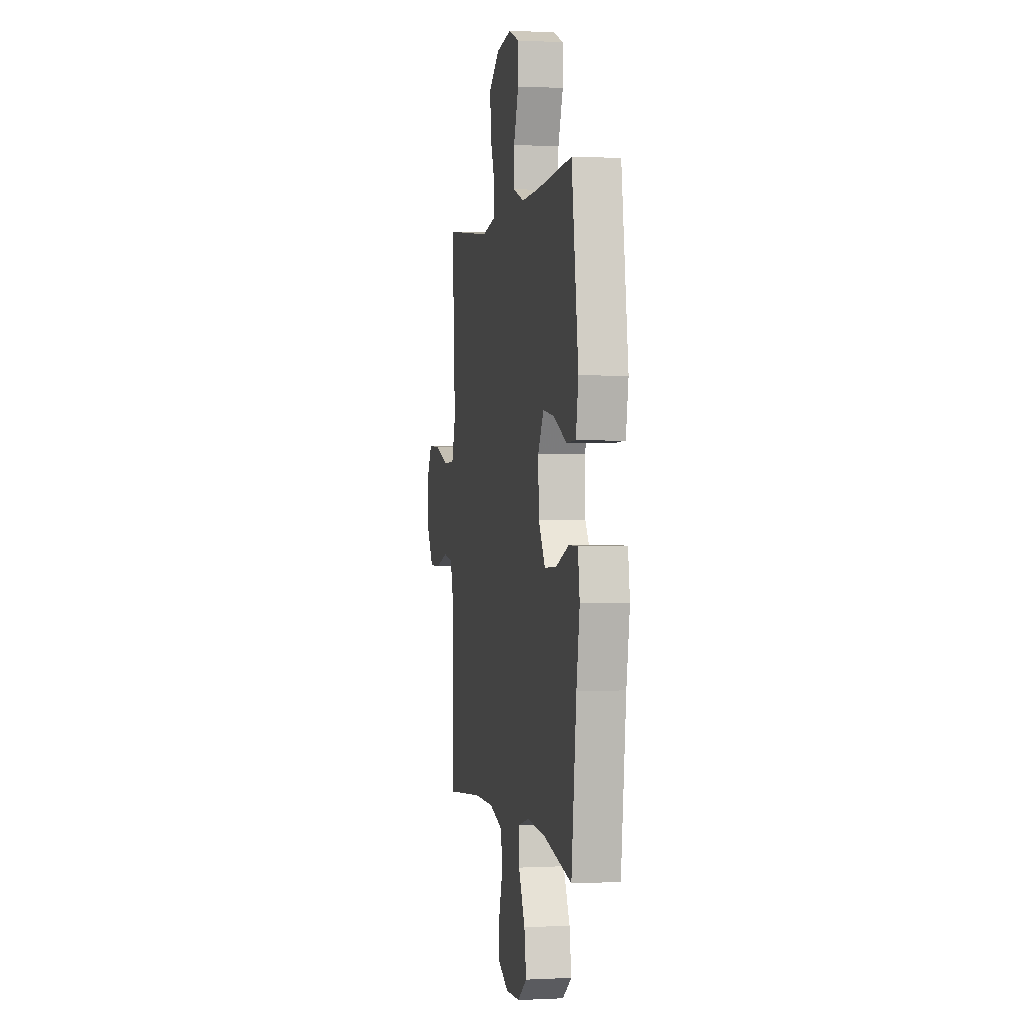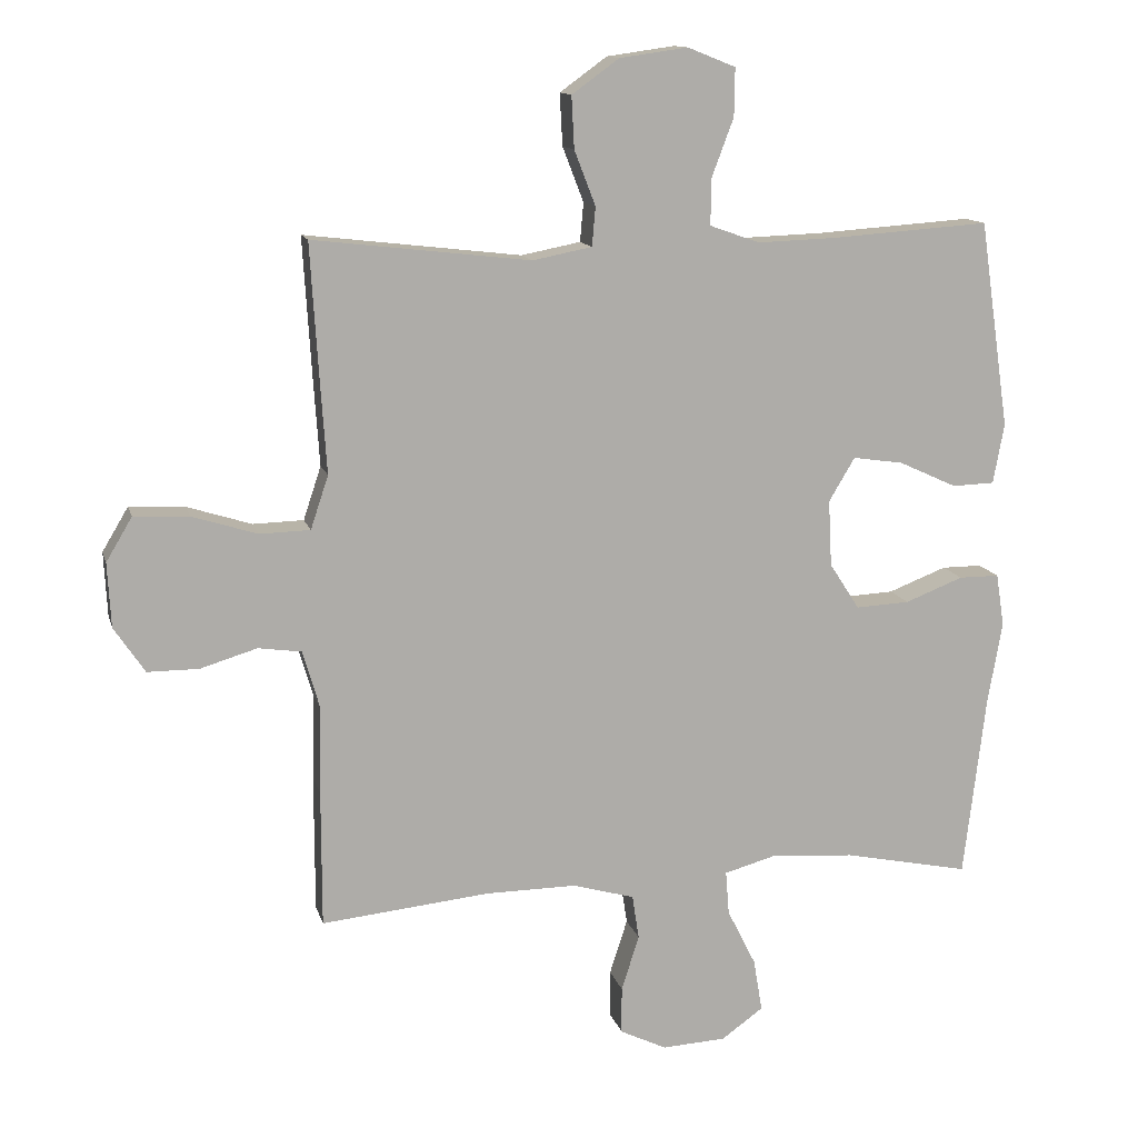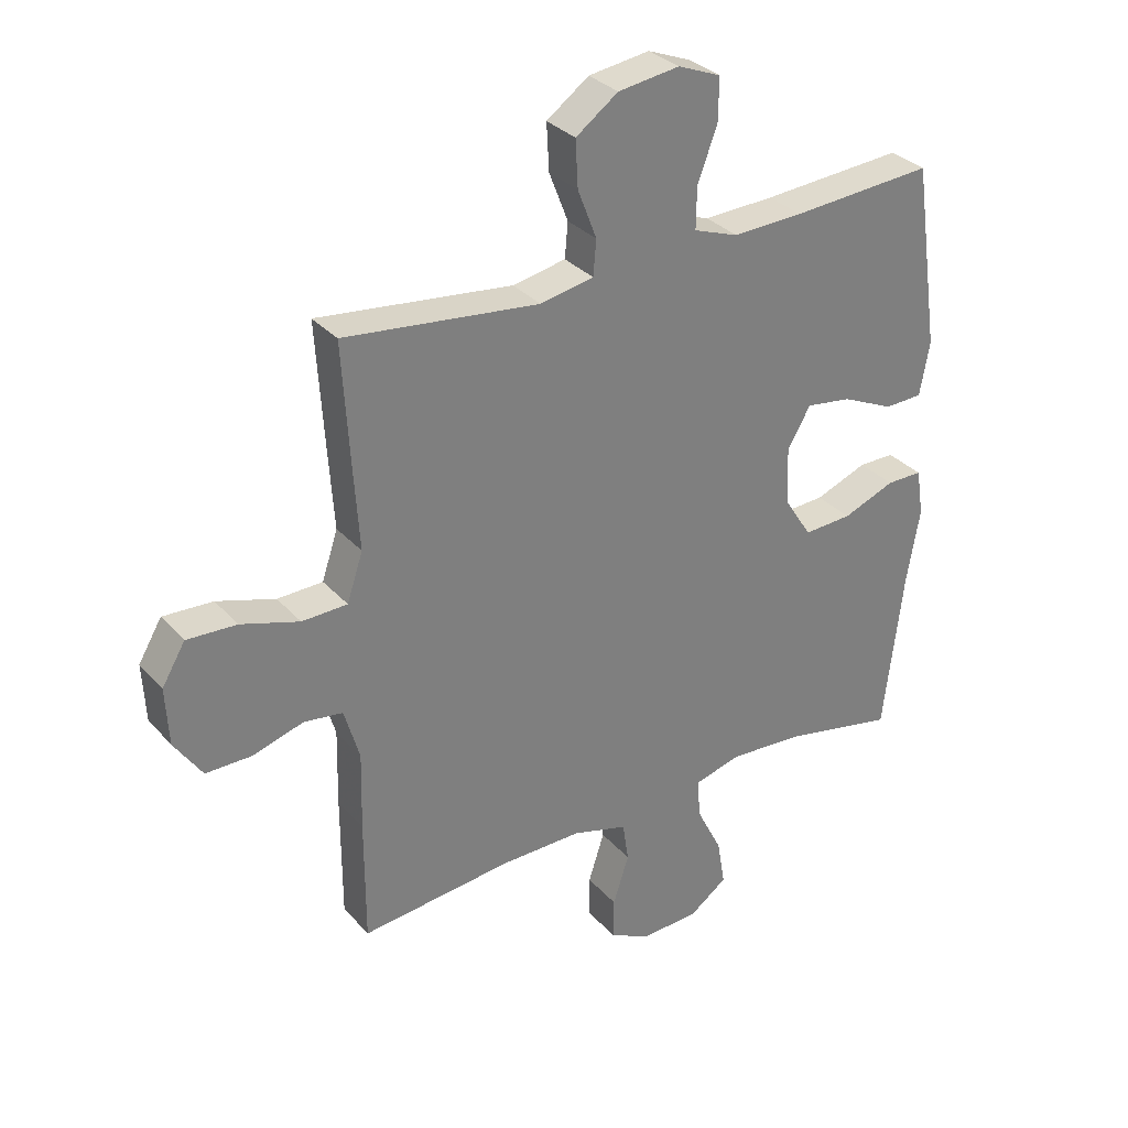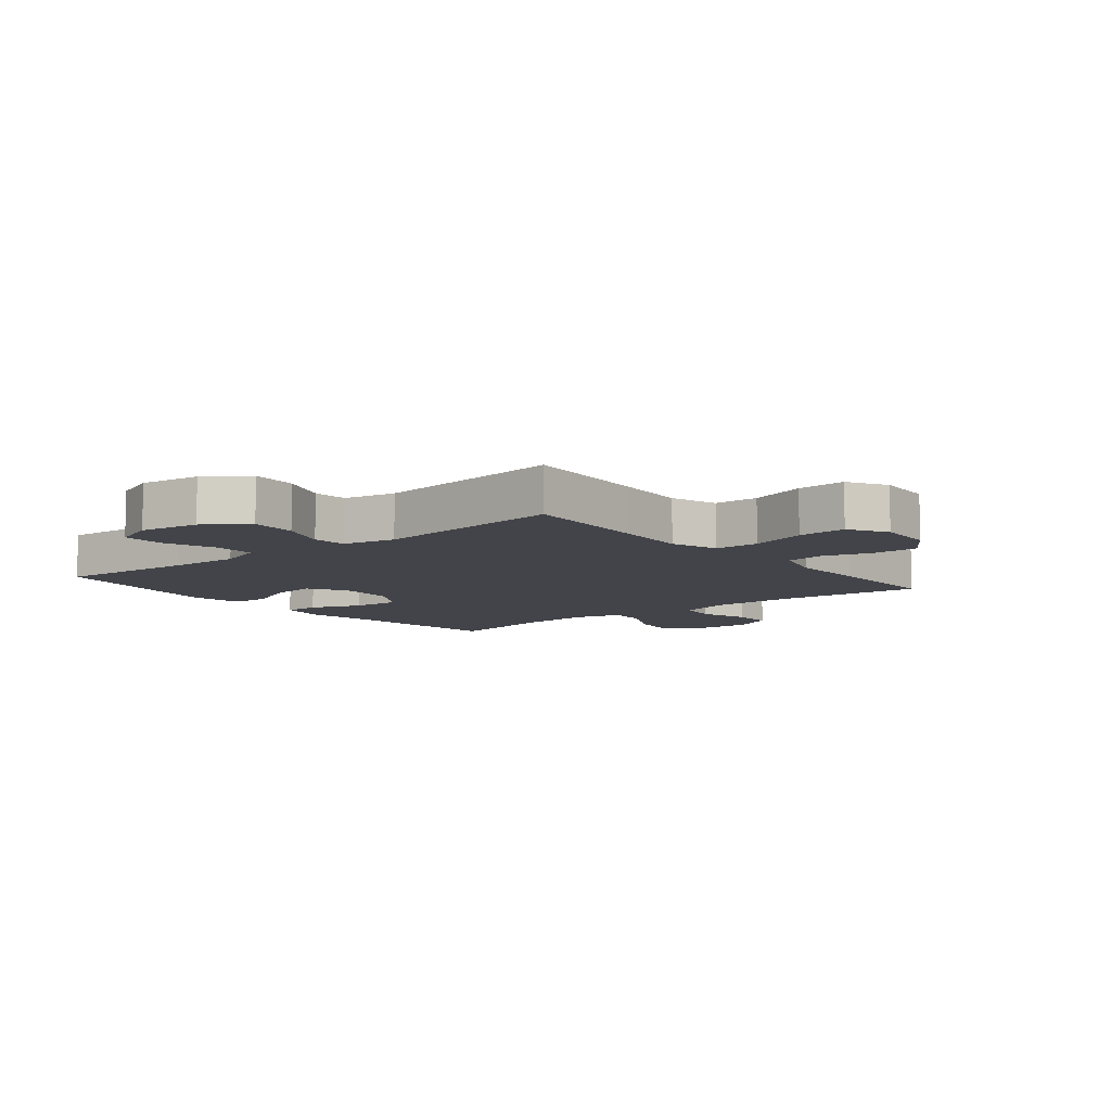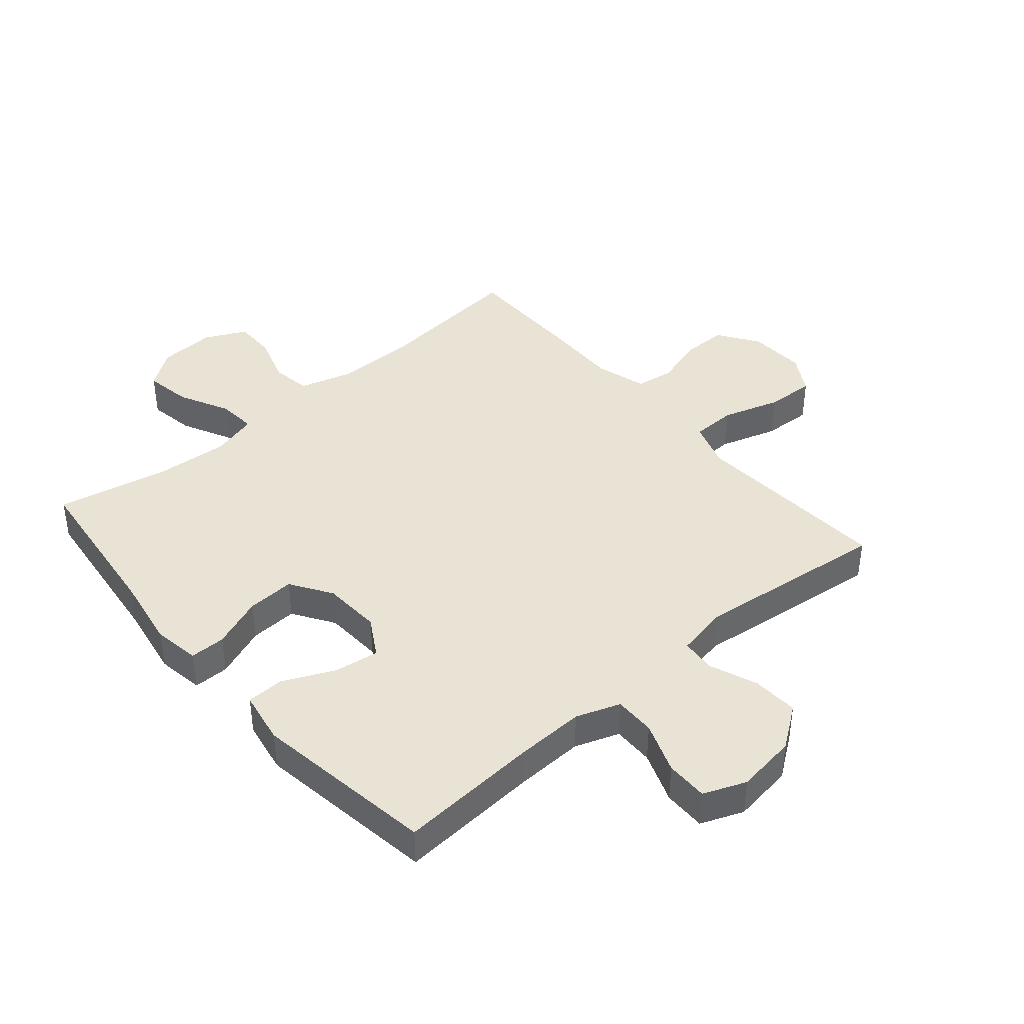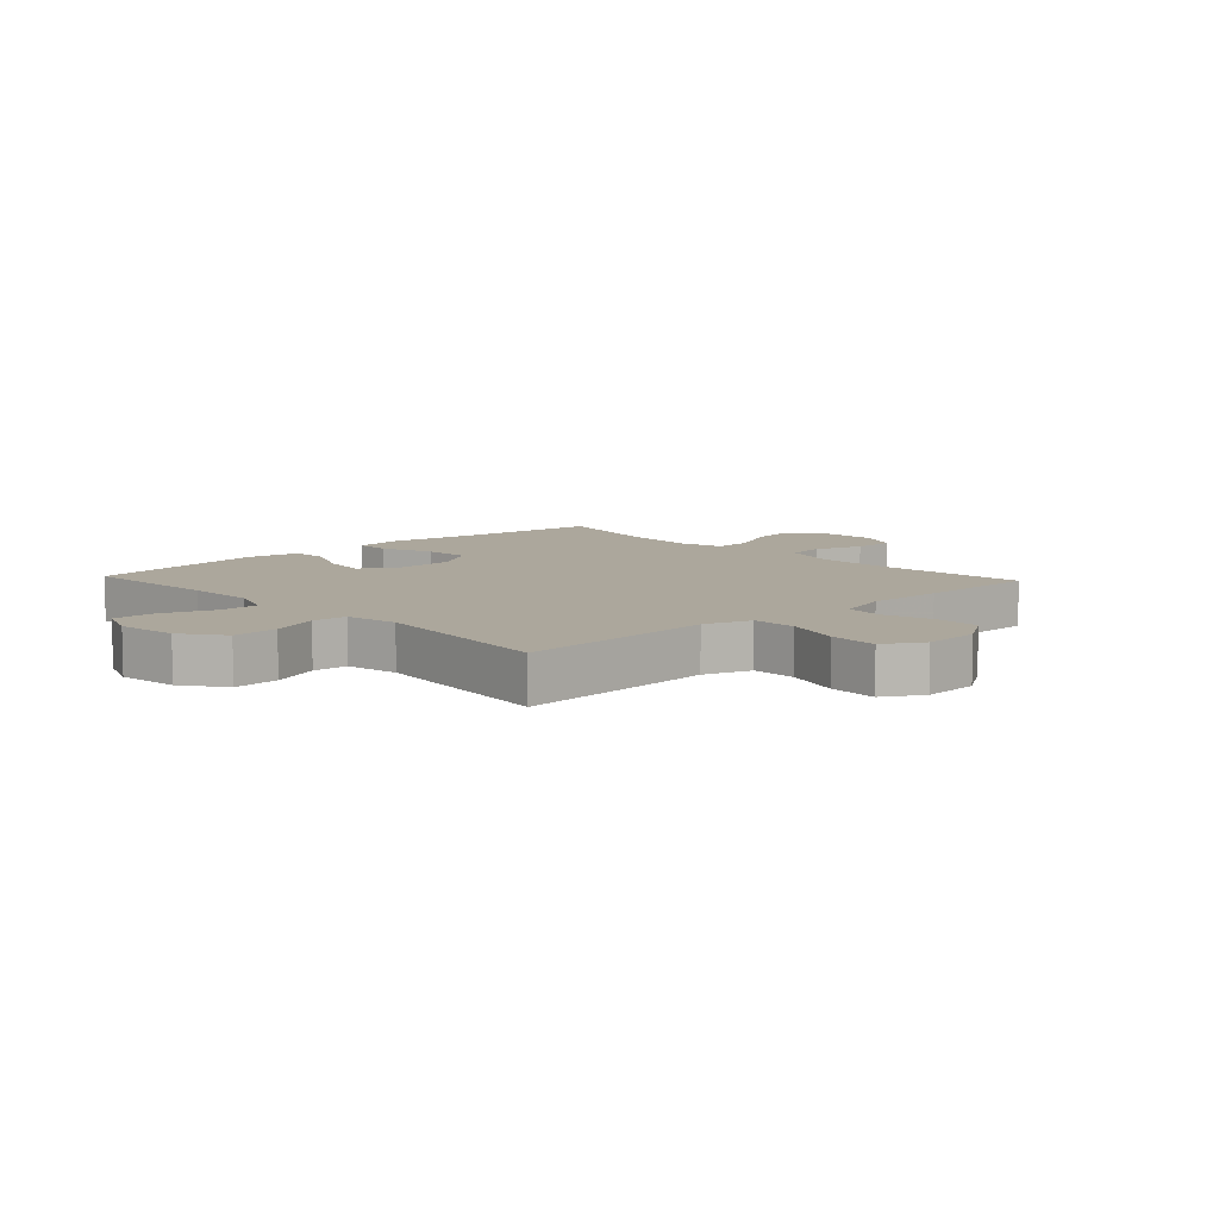
<metadata>
{"format":"obj","ext":"obj","renderer":"f3d","projection":"perspective","resolution":1024,"background":"white","views":[{"elev":0.7,"azim":-100.8,"up":"+Z"},{"elev":12.9,"azim":166.2,"up":"+Z"},{"elev":31.7,"azim":146.0,"up":"+Z"},{"elev":-8.5,"azim":39.0,"up":"+Y"},{"elev":41.1,"azim":-40.6,"up":"+Y"},{"elev":8.4,"azim":47.1,"up":"+Y"}]}
</metadata>
<code>
v 0.5 0.07 0.5
v 0.487 0.07 0.288
v 0.479 0.07 0.168
v 0.505 0.07 0.09
v 0.579 0.07 0.088
v 0.674 0.07 0.118
v 0.755 0.07 0.122
v 0.793 0.07 0.058
v 0.788 0.07 -0.036
v 0.743 0.07 -0.103
v 0.668 0.07 -0.103
v 0.585 0.07 -0.078
v 0.522 0.07 -0.087
v 0.497 0.07 -0.172
v 0.5 0.07 -0.299
v 0.5 0.07 -0.5
v 0.253 0.07 -0.475
v 0.12 0.07 -0.474
v 0.03 0.07 -0.5
v 0.02 0.07 -0.565
v 0.046 0.07 -0.646
v 0.046 0.07 -0.715
v -0.022 0.07 -0.748
v -0.116 0.07 -0.743
v -0.177 0.07 -0.699
v -0.164 0.07 -0.622
v -0.122 0.07 -0.538
v -0.117 0.07 -0.474
v -0.193 0.07 -0.453
v -0.316 0.07 -0.462
v -0.5 0.07 -0.5
v -0.532 0.07 -0.232
v -0.553 0.07 -0.111
v -0.541 0.07 -0.034
v -0.482 0.07 -0.034
v -0.397 0.07 -0.067
v -0.318 0.07 -0.071
v -0.274 0.07 -0.003
v -0.269 0.07 0.094
v -0.307 0.07 0.158
v -0.381 0.07 0.147
v -0.466 0.07 0.108
v -0.528 0.07 0.11
v -0.544 0.07 0.198
v -0.5 0.07 0.5
v -0.268 0.07 0.484
v -0.153 0.07 0.48
v -0.08 0.07 0.506
v -0.081 0.07 0.574
v -0.113 0.07 0.659
v -0.114 0.07 0.729
v -0.044 0.07 0.757
v 0.056 0.07 0.743
v 0.125 0.07 0.693
v 0.121 0.07 0.617
v 0.09 0.07 0.537
v 0.095 0.07 0.48
v 0.182 0.07 0.463
v 0.5 0 0.5
v 0.487 0 0.288
v 0.479 0 0.168
v 0.505 0 0.09
v 0.579 0 0.088
v 0.674 0 0.118
v 0.755 0 0.122
v 0.793 0 0.058
v 0.788 0 -0.036
v 0.743 0 -0.103
v 0.668 0 -0.103
v 0.585 0 -0.078
v 0.522 0 -0.087
v 0.497 0 -0.172
v 0.5 0 -0.299
v 0.5 0 -0.5
v 0.253 0 -0.475
v 0.12 0 -0.474
v 0.03 0 -0.5
v 0.02 0 -0.565
v 0.046 0 -0.646
v 0.046 0 -0.715
v -0.022 0 -0.748
v -0.116 0 -0.743
v -0.177 0 -0.699
v -0.164 0 -0.622
v -0.122 0 -0.538
v -0.117 0 -0.474
v -0.193 0 -0.453
v -0.316 0 -0.462
v -0.5 0 -0.5
v -0.532 0 -0.232
v -0.553 0 -0.111
v -0.541 0 -0.034
v -0.482 0 -0.034
v -0.397 0 -0.067
v -0.318 0 -0.071
v -0.274 0 -0.003
v -0.269 0 0.094
v -0.307 0 0.158
v -0.381 0 0.147
v -0.466 0 0.108
v -0.528 0 0.11
v -0.544 0 0.198
v -0.5 0 0.5
v -0.268 0 0.484
v -0.153 0 0.48
v -0.08 0 0.506
v -0.081 0 0.574
v -0.113 0 0.659
v -0.114 0 0.729
v -0.044 0 0.757
v 0.056 0 0.743
v 0.125 0 0.693
v 0.121 0 0.617
v 0.09 0 0.537
v 0.095 0 0.48
v 0.182 0 0.463
f 53 54 55 56
f 53 56 57
f 52 53 57
f 49 50 51 52
f 48 49 52 57
f 47 48 57 58
f 43 44 45 46
f 41 42 43 46
f 40 41 46 47
f 39 40 47 58
f 33 34 35 36
f 32 33 36 37
f 30 31 32 37
f 29 30 37 38
f 24 25 26 27
f 24 27 28
f 23 24 28
f 20 21 22 23
f 19 20 23 28
f 18 19 28 29
f 14 15 16 17
f 13 14 17 18
f 9 10 11 12
f 9 12 13
f 8 9 13
f 5 6 7 8
f 4 5 8 13
f 3 4 13 18
f 29 38 39 58
f 3 18 29 58
f 1 2 3 58
f 114 113 112 111
f 115 114 111
f 115 111 110
f 110 109 108 107
f 115 110 107 106
f 116 115 106 105
f 104 103 102 101
f 104 101 100 99
f 105 104 99 98
f 116 105 98 97
f 94 93 92 91
f 95 94 91 90
f 95 90 89 88
f 96 95 88 87
f 85 84 83 82
f 86 85 82
f 86 82 81
f 81 80 79 78
f 86 81 78 77
f 87 86 77 76
f 75 74 73 72
f 76 75 72 71
f 70 69 68 67
f 71 70 67
f 71 67 66
f 66 65 64 63
f 71 66 63 62
f 76 71 62 61
f 116 97 96 87
f 116 87 76 61
f 116 61 60 59
f 1 59 60 2
f 2 60 61 3
f 3 61 62 4
f 4 62 63 5
f 5 63 64 6
f 6 64 65 7
f 7 65 66 8
f 8 66 67 9
f 9 67 68 10
f 10 68 69 11
f 11 69 70 12
f 12 70 71 13
f 13 71 72 14
f 14 72 73 15
f 15 73 74 16
f 16 74 75 17
f 17 75 76 18
f 18 76 77 19
f 19 77 78 20
f 20 78 79 21
f 21 79 80 22
f 22 80 81 23
f 23 81 82 24
f 24 82 83 25
f 25 83 84 26
f 26 84 85 27
f 27 85 86 28
f 28 86 87 29
f 29 87 88 30
f 30 88 89 31
f 31 89 90 32
f 32 90 91 33
f 33 91 92 34
f 34 92 93 35
f 35 93 94 36
f 36 94 95 37
f 37 95 96 38
f 38 96 97 39
f 39 97 98 40
f 40 98 99 41
f 41 99 100 42
f 42 100 101 43
f 43 101 102 44
f 44 102 103 45
f 45 103 104 46
f 46 104 105 47
f 47 105 106 48
f 48 106 107 49
f 49 107 108 50
f 50 108 109 51
f 51 109 110 52
f 52 110 111 53
f 53 111 112 54
f 54 112 113 55
f 55 113 114 56
f 56 114 115 57
f 57 115 116 58
f 58 116 59 1

</code>
